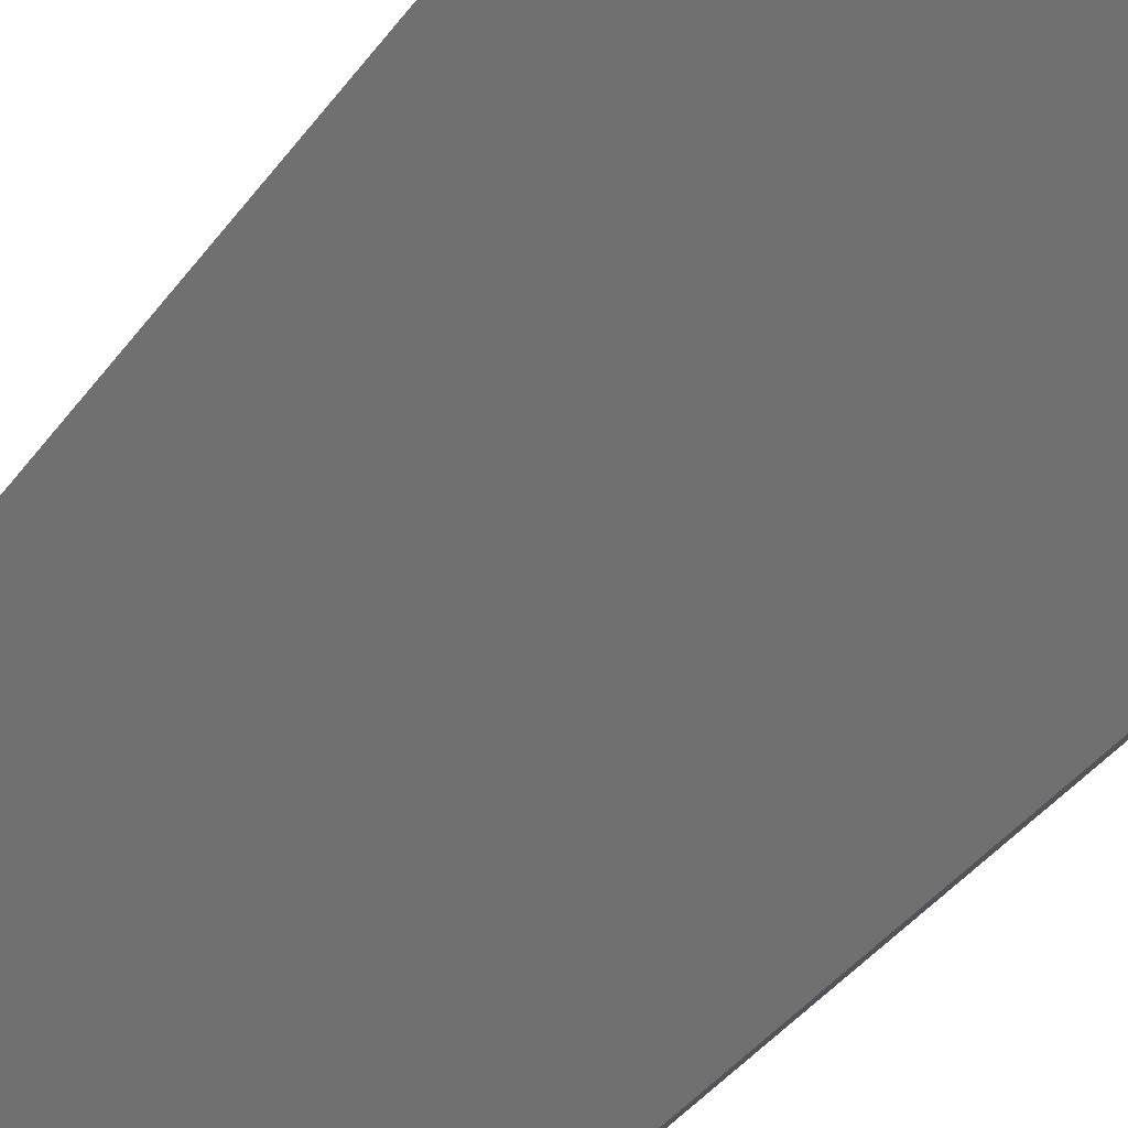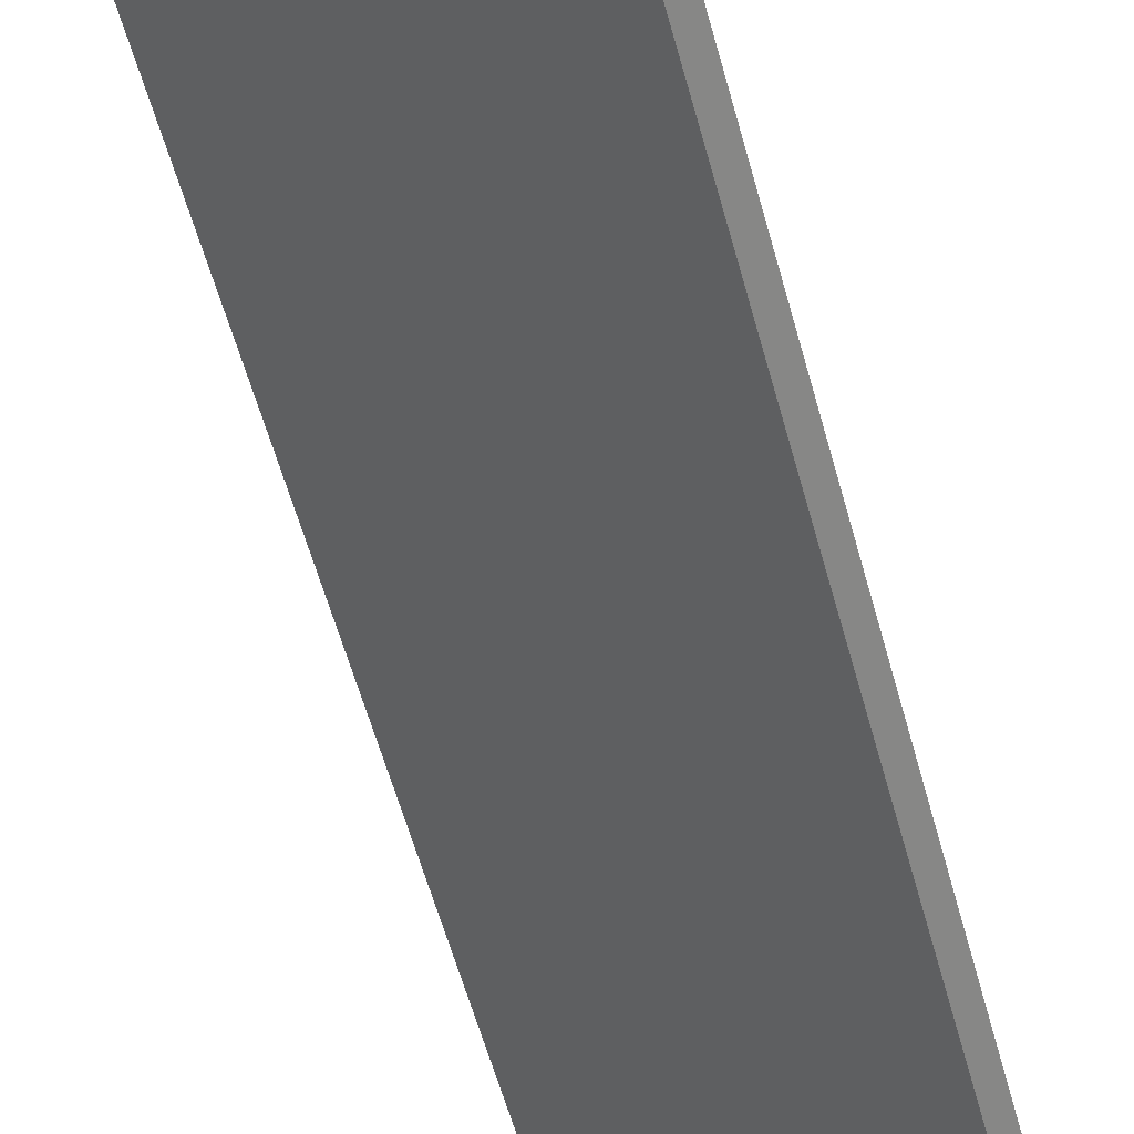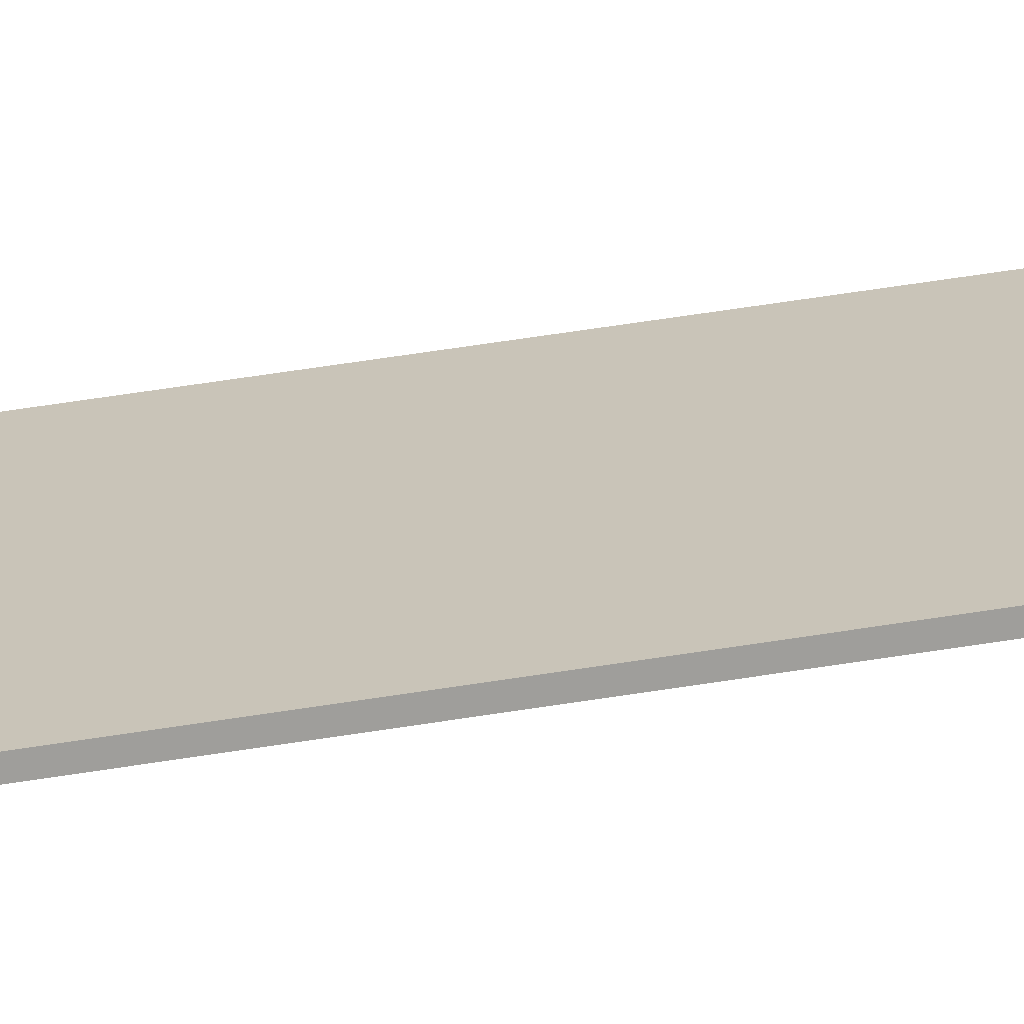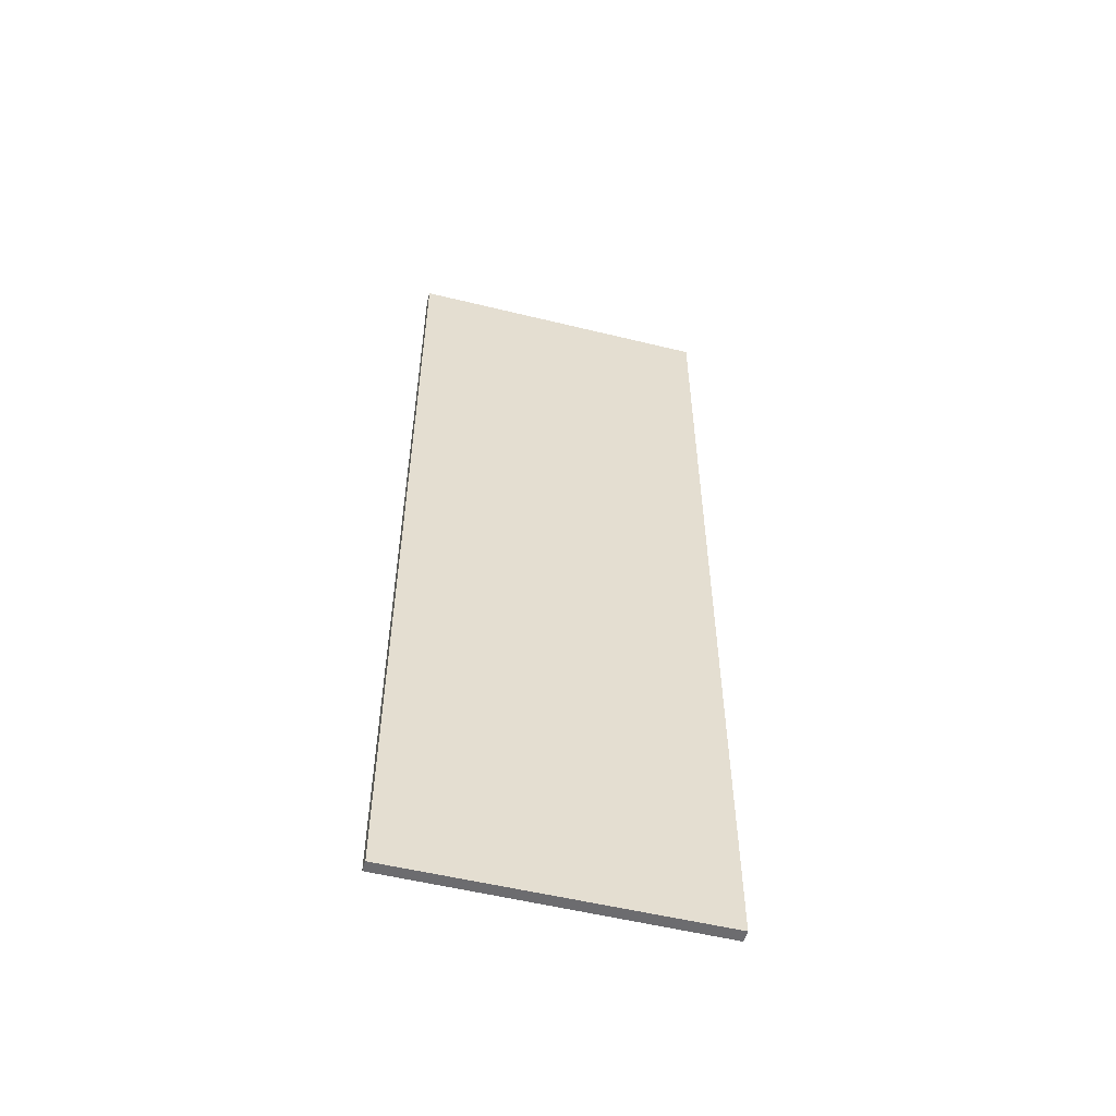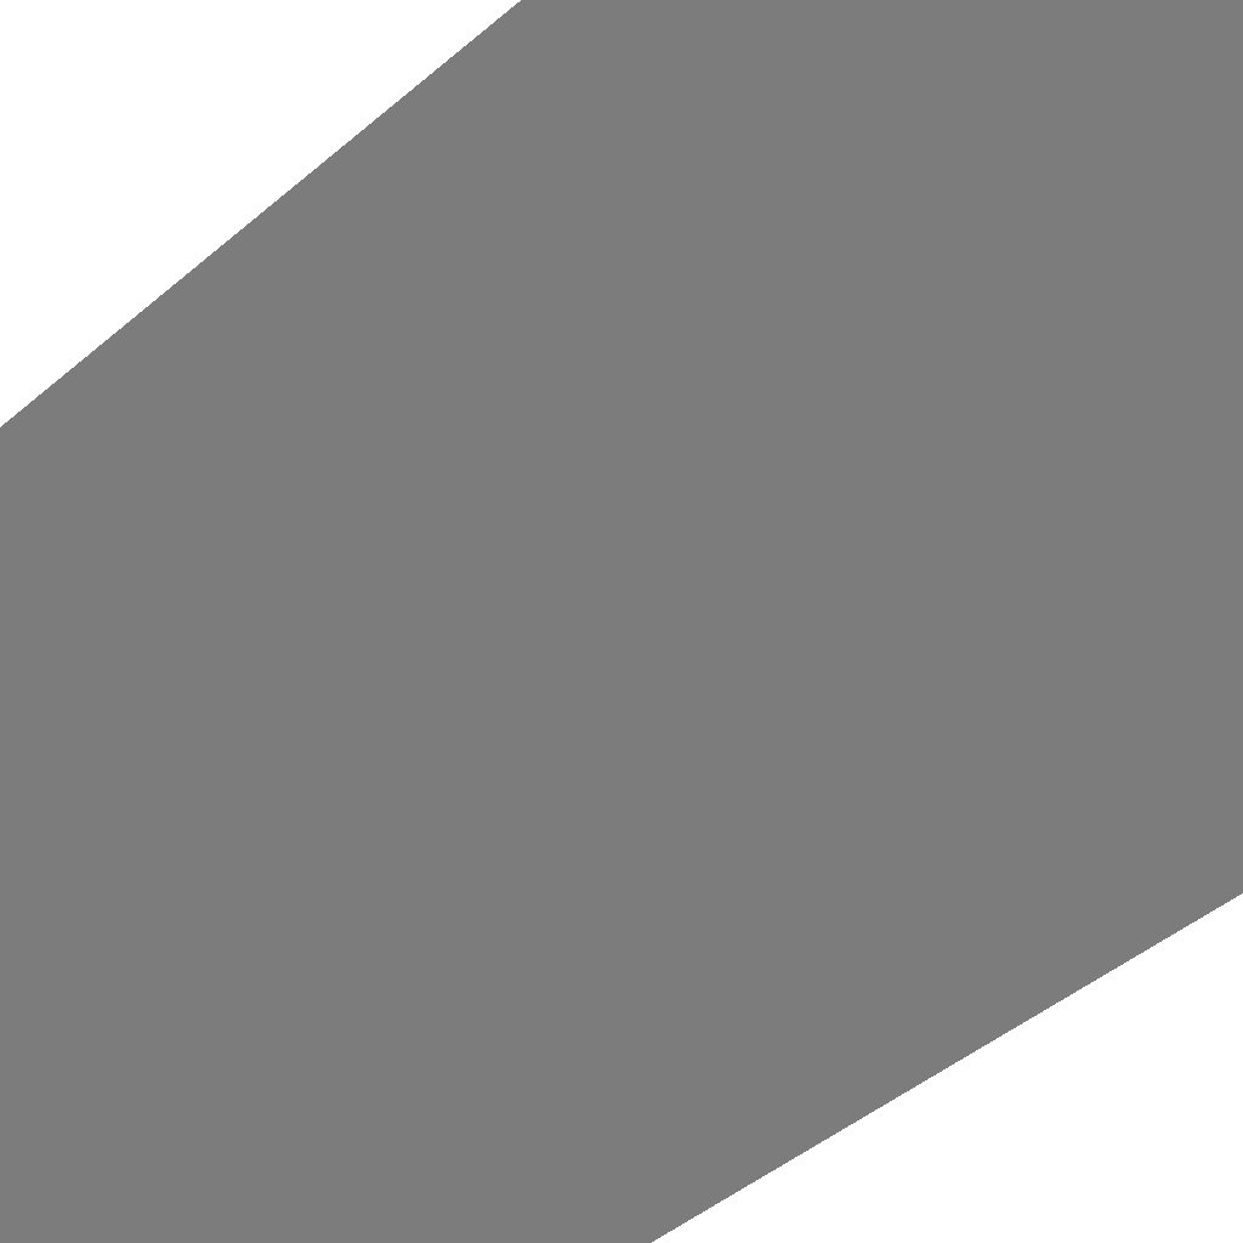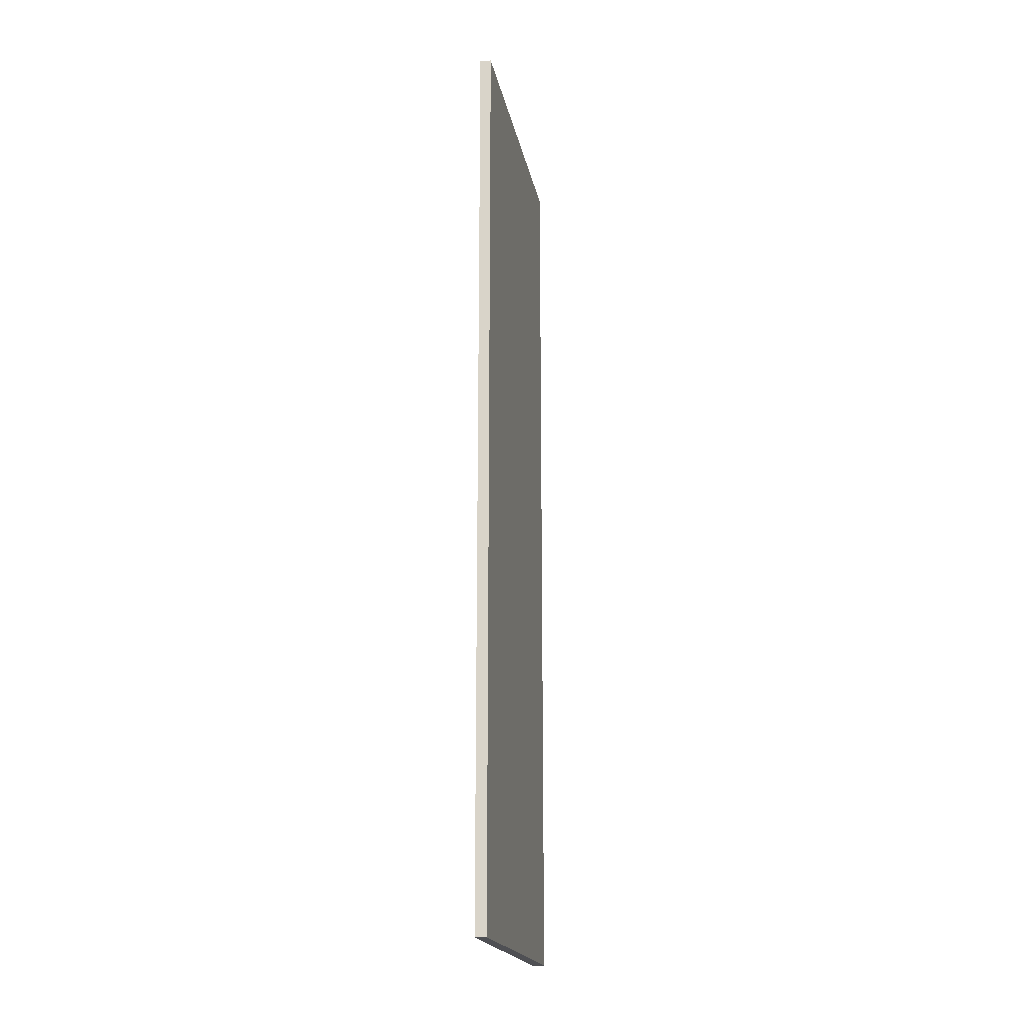
<metadata>
{"format":"obj","ext":"obj","renderer":"f3d","projection":"perspective","resolution":1024,"background":"white","views":[{"elev":-33.5,"azim":-28.8,"up":"+Z"},{"elev":-50.5,"azim":13.9,"up":"+Z"},{"elev":71.3,"azim":-98.5,"up":"+Z"},{"elev":-53.8,"azim":35.1,"up":"+Y"},{"elev":-31.7,"azim":-36.9,"up":"+Z"},{"elev":-19.1,"azim":-29.7,"up":"+Y"}]}
</metadata>
<code>
v  0.124 13.06 0.099
v  2.852 13.06 -3.39
v  0 13.06 7.998e-16
v  2.985 13.06 -3.278
v  0 0 0
v  0.124 -6.062e-18 0.099
v  2.985 2.007e-16 -3.278
v  2.852 2.076e-16 -3.39
g defaultobject
f 1 2 3
f 2 1 4
f 5 1 3
f 1 5 6
f 6 4 1
f 4 6 7
f 7 2 4
f 2 7 8
f 8 3 2
f 3 8 5
f 8 6 5
f 6 8 7

</code>
